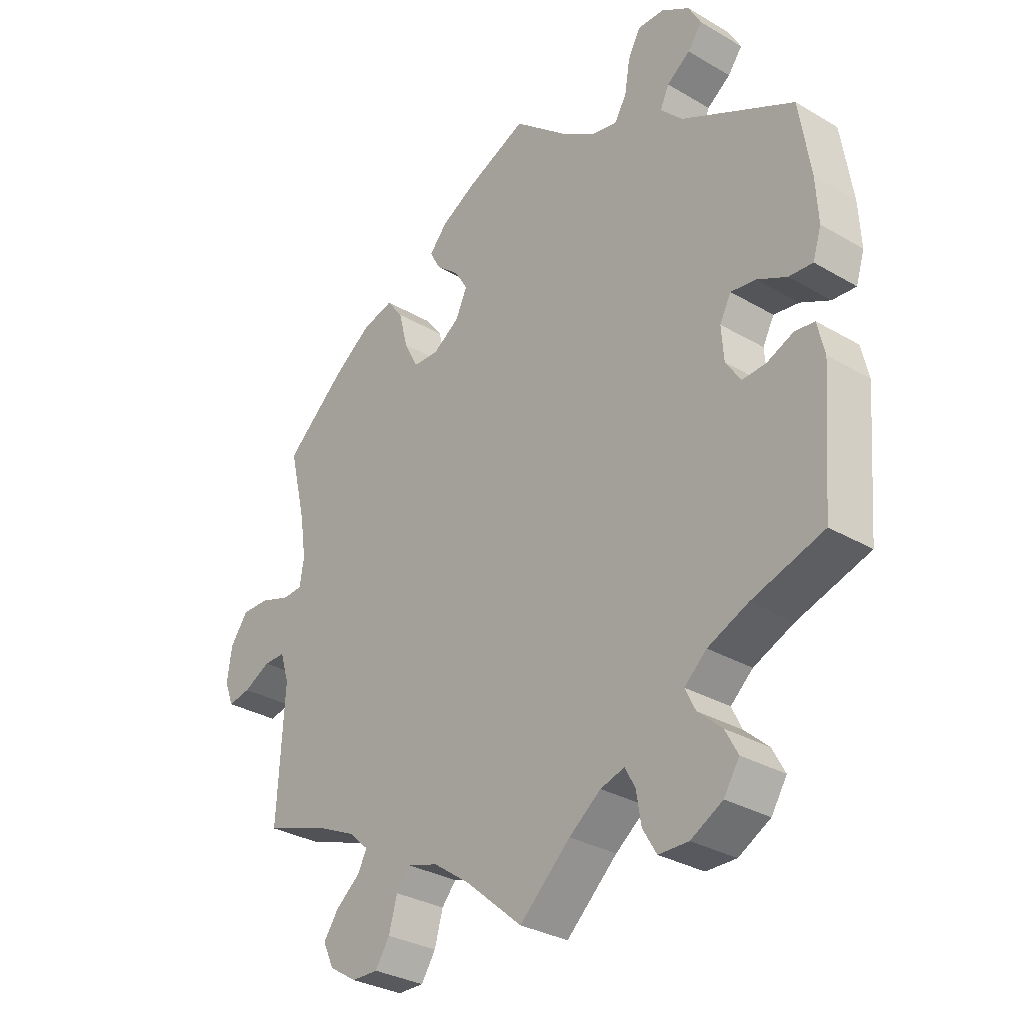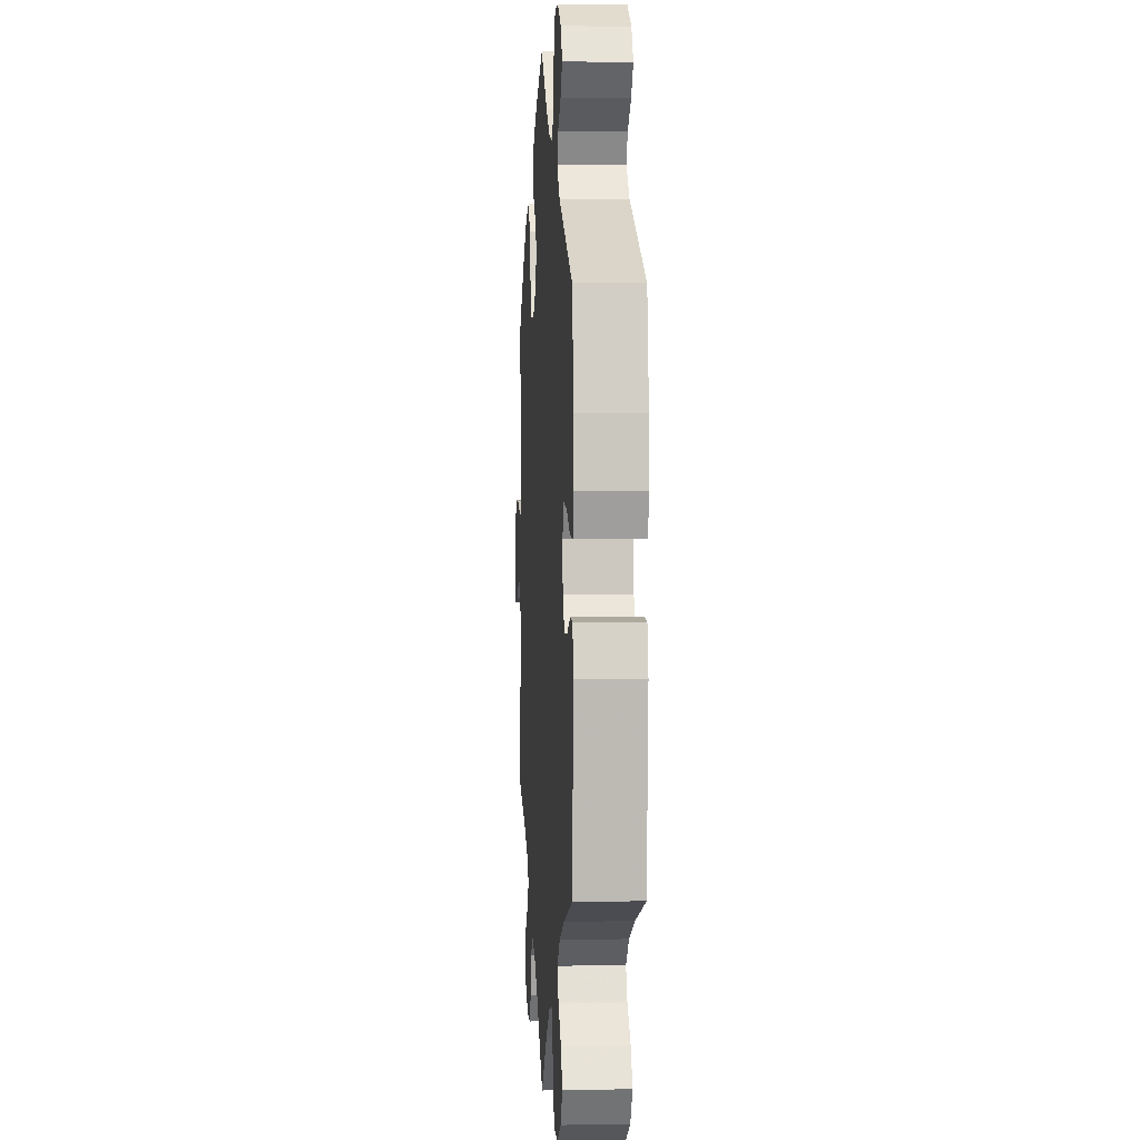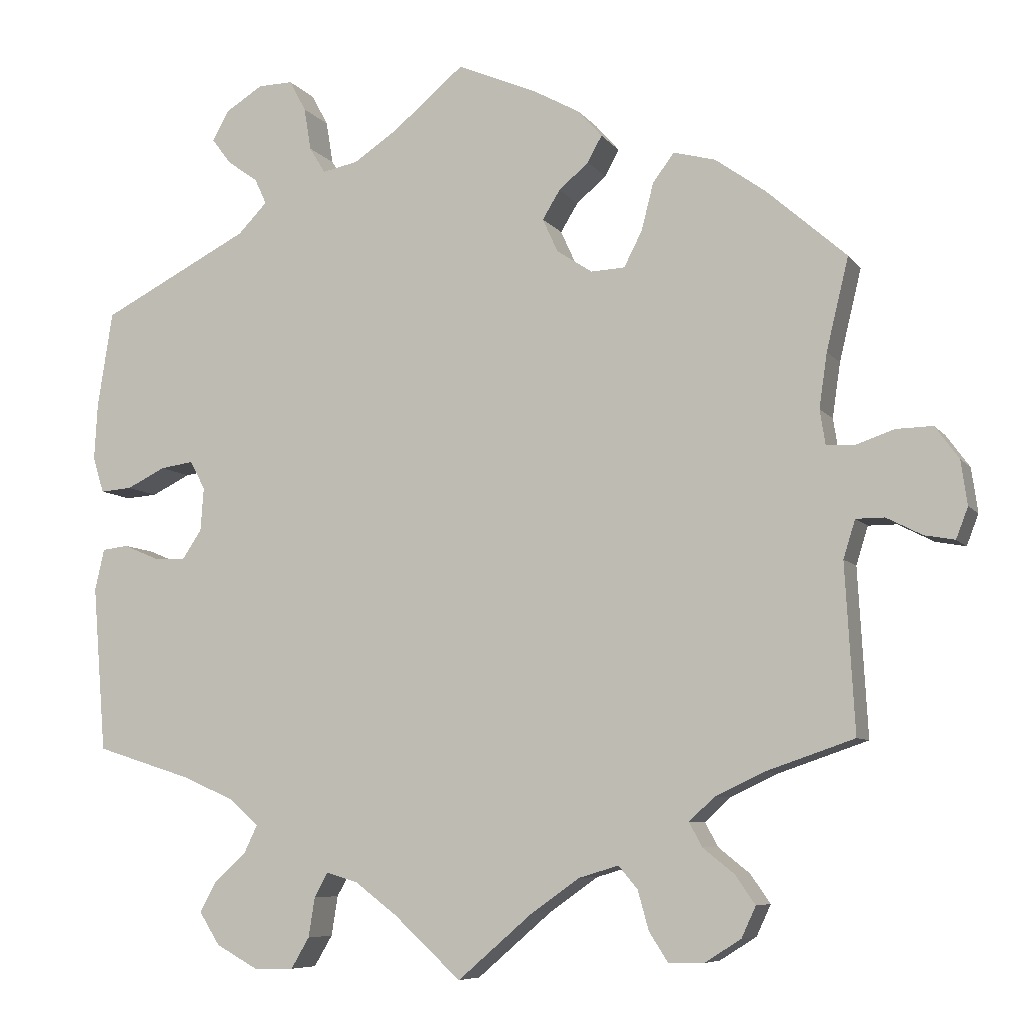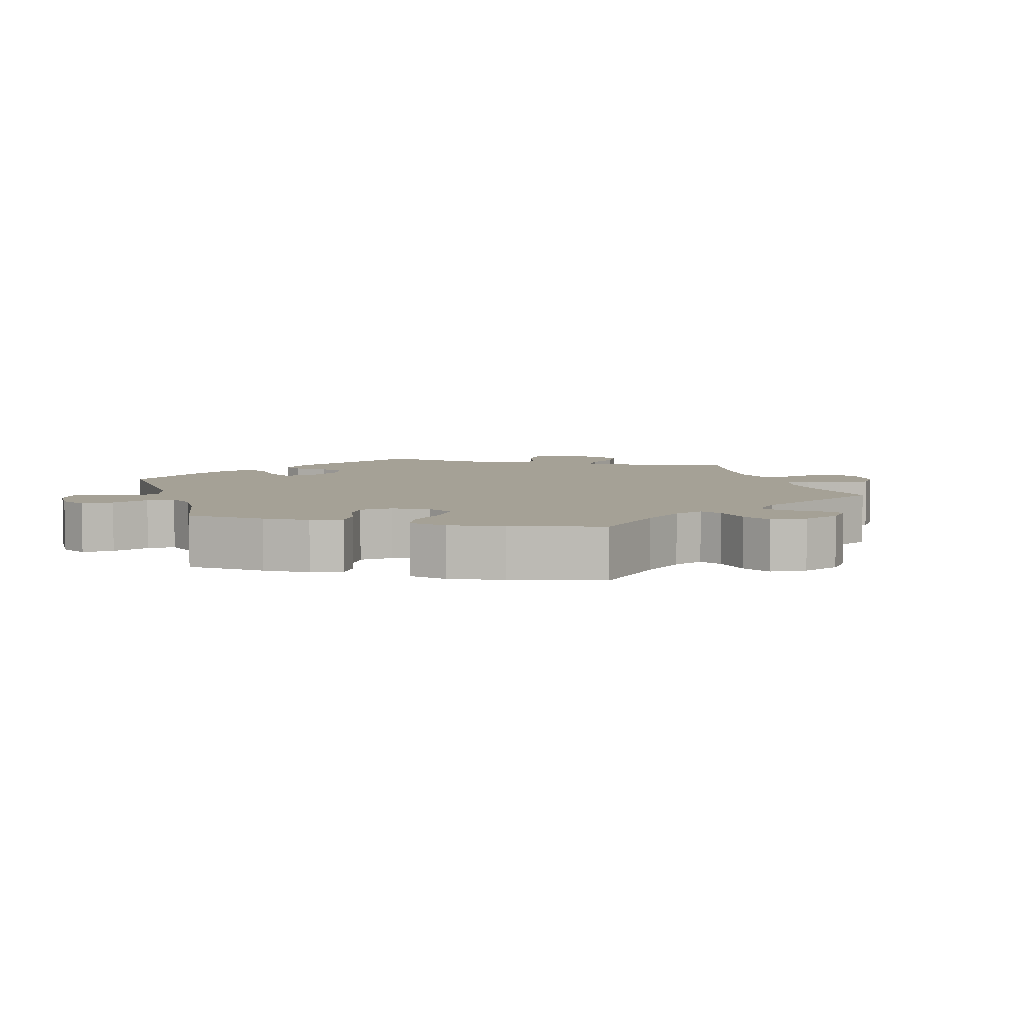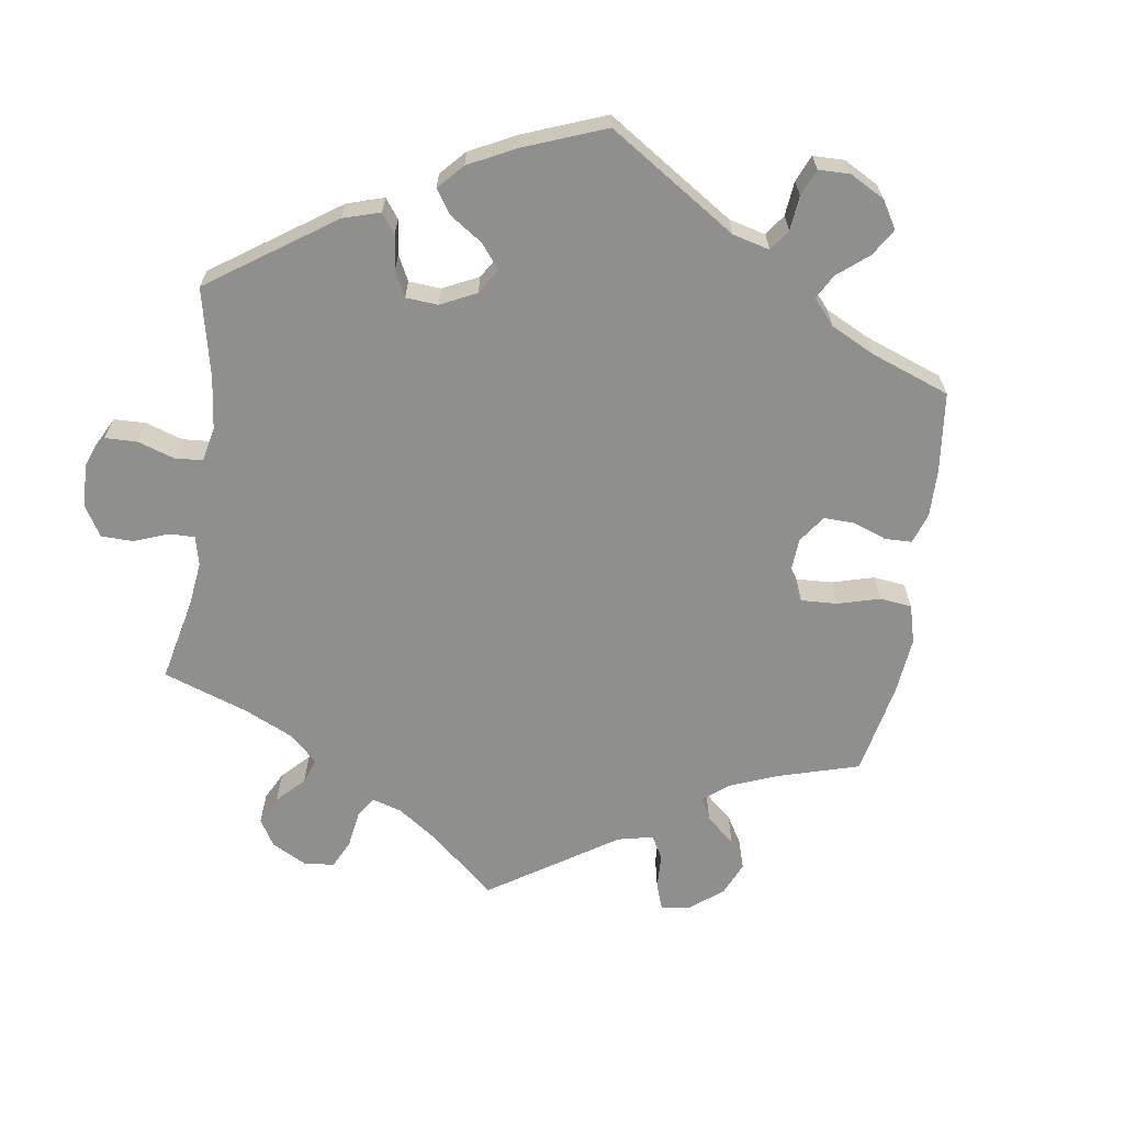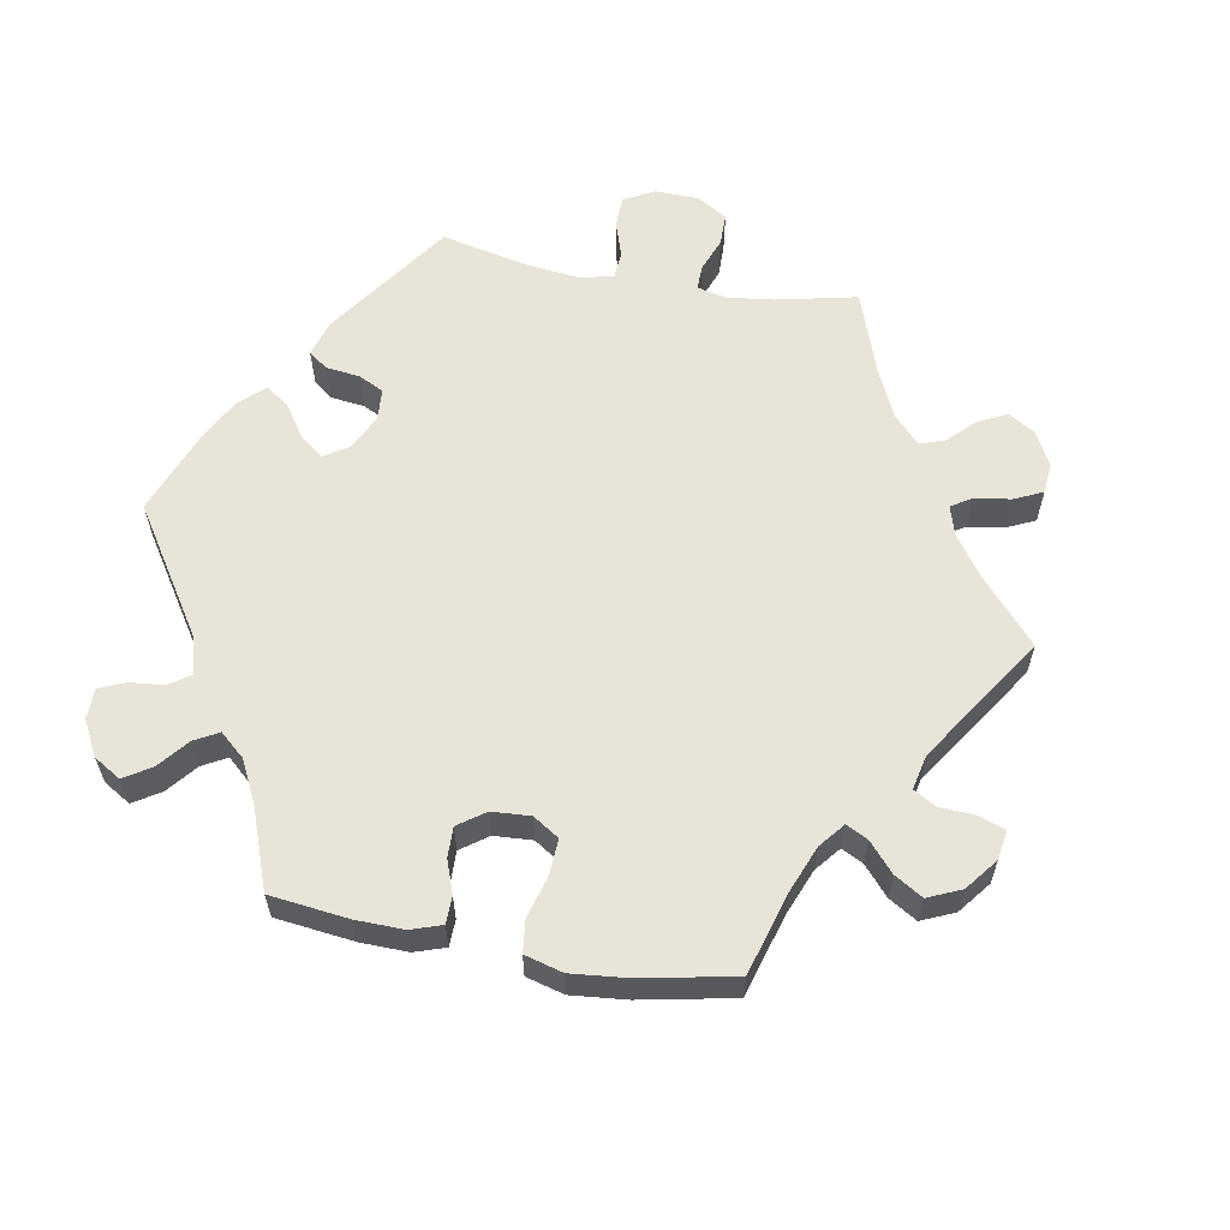
<metadata>
{"format":"obj","ext":"obj","renderer":"f3d","projection":"perspective","resolution":1024,"background":"white","views":[{"elev":-31.2,"azim":-129.9,"up":"+Z"},{"elev":2.0,"azim":-93.8,"up":"+Z"},{"elev":-7.4,"azim":20.3,"up":"+Z"},{"elev":6.0,"azim":43.4,"up":"+Y"},{"elev":-65.3,"azim":-68.6,"up":"+Y"},{"elev":60.2,"azim":40.3,"up":"+Y"}]}
</metadata>
<code>
v 0.101 0.07 0.534
v 0.159 0.07 0.502
v 0.189 0.07 0.468
v 0.171 0.07 0.435
v 0.133 0.07 0.403
v 0.111 0.07 0.367
v 0.13 0.07 0.325
v 0.175 0.07 0.295
v 0.218 0.07 0.297
v 0.241 0.07 0.342
v 0.256 0.07 0.401
v 0.283 0.07 0.437
v 0.336 0.07 0.423
v 0.4 0.07 0.377
v 0.5 0.07 0.289
v 0.472 0.07 0.173
v 0.462 0.07 0.104
v 0.469 0.07 0.06
v 0.503 0.07 0.058
v 0.553 0.07 0.075
v 0.599 0.07 0.076
v 0.629 0.07 0.035
v 0.637 0.07 -0.021
v 0.622 0.07 -0.06
v 0.584 0.07 -0.053
v 0.539 0.07 -0.03
v 0.503 0.07 -0.03
v 0.488 0.07 -0.078
v 0.5 0.07 -0.289
v 0.389 0.07 -0.327
v 0.327 0.07 -0.356
v 0.295 0.07 -0.386
v 0.311 0.07 -0.416
v 0.351 0.07 -0.448
v 0.376 0.07 -0.484
v 0.358 0.07 -0.523
v 0.312 0.07 -0.552
v 0.268 0.07 -0.553
v 0.244 0.07 -0.516
v 0.23 0.07 -0.466
v 0.206 0.07 -0.438
v 0.156 0.07 -0.453
v 0.095 0.07 -0.496
v 0 0.07 -0.578
v -0.085 0.07 -0.5
v -0.138 0.07 -0.46
v -0.178 0.07 -0.448
v -0.195 0.07 -0.479
v -0.203 0.07 -0.529
v -0.226 0.07 -0.568
v -0.276 0.07 -0.569
v -0.329 0.07 -0.54
v -0.355 0.07 -0.499
v -0.334 0.07 -0.46
v -0.294 0.07 -0.424
v -0.277 0.07 -0.389
v -0.314 0.07 -0.356
v -0.381 0.07 -0.327
v -0.501 0.07 -0.289
v -0.518 0.07 -0.079
v -0.506 0.07 -0.027
v -0.473 0.07 -0.023
v -0.428 0.07 -0.042
v -0.389 0.07 -0.044
v -0.364 0.07 -0.007
v -0.36 0.07 0.048
v -0.379 0.07 0.084
v -0.421 0.07 0.078
v -0.47 0.07 0.054
v -0.51 0.07 0.051
v -0.524 0.07 0.096
v -0.52 0.07 0.168
v -0.501 0.07 0.289
v -0.313 0.07 0.385
v -0.276 0.07 0.423
v -0.291 0.07 0.455
v -0.33 0.07 0.483
v -0.354 0.07 0.515
v -0.333 0.07 0.553
v -0.286 0.07 0.582
v -0.242 0.07 0.583
v -0.221 0.07 0.544
v -0.212 0.07 0.49
v -0.192 0.07 0.457
v -0.147 0.07 0.466
v -0.091 0.07 0.503
v -0.001 0.07 0.578
v 0.101 0 0.534
v 0.159 0 0.502
v 0.189 0 0.468
v 0.171 0 0.435
v 0.133 0 0.403
v 0.111 0 0.367
v 0.13 0 0.325
v 0.175 0 0.295
v 0.218 0 0.297
v 0.241 0 0.342
v 0.256 0 0.401
v 0.283 0 0.437
v 0.336 0 0.423
v 0.4 0 0.377
v 0.5 0 0.289
v 0.472 0 0.173
v 0.462 0 0.104
v 0.469 0 0.06
v 0.503 0 0.058
v 0.553 0 0.075
v 0.599 0 0.076
v 0.629 0 0.035
v 0.637 0 -0.021
v 0.622 0 -0.06
v 0.584 0 -0.053
v 0.539 0 -0.03
v 0.503 0 -0.03
v 0.488 0 -0.078
v 0.5 0 -0.289
v 0.389 0 -0.327
v 0.327 0 -0.356
v 0.295 0 -0.386
v 0.311 0 -0.416
v 0.351 0 -0.448
v 0.376 0 -0.484
v 0.358 0 -0.523
v 0.312 0 -0.552
v 0.268 0 -0.553
v 0.244 0 -0.516
v 0.23 0 -0.466
v 0.206 0 -0.438
v 0.156 0 -0.453
v 0.095 0 -0.496
v 0 0 -0.578
v -0.085 0 -0.5
v -0.138 0 -0.46
v -0.178 0 -0.448
v -0.195 0 -0.479
v -0.203 0 -0.529
v -0.226 0 -0.568
v -0.276 0 -0.569
v -0.329 0 -0.54
v -0.355 0 -0.499
v -0.334 0 -0.46
v -0.294 0 -0.424
v -0.277 0 -0.389
v -0.314 0 -0.356
v -0.381 0 -0.327
v -0.501 0 -0.289
v -0.518 0 -0.079
v -0.506 0 -0.027
v -0.473 0 -0.023
v -0.428 0 -0.042
v -0.389 0 -0.044
v -0.364 0 -0.007
v -0.36 0 0.048
v -0.379 0 0.084
v -0.421 0 0.078
v -0.47 0 0.054
v -0.51 0 0.051
v -0.524 0 0.096
v -0.52 0 0.168
v -0.501 0 0.289
v -0.313 0 0.385
v -0.276 0 0.423
v -0.291 0 0.455
v -0.33 0 0.483
v -0.354 0 0.515
v -0.333 0 0.553
v -0.286 0 0.582
v -0.242 0 0.583
v -0.221 0 0.544
v -0.212 0 0.49
v -0.192 0 0.457
v -0.147 0 0.466
v -0.091 0 0.503
v -0.001 0 0.578
f 86 87 1 2
f 85 86 2 3
f 84 85 3 4
f 80 81 82 83
f 80 83 84
f 79 80 84
f 76 77 78 79
f 75 76 79 84
f 74 75 84 4
f 68 69 70 71
f 67 68 71 72
f 60 61 62 63
f 58 59 60 63
f 57 58 63 64
f 56 57 64 65
f 52 53 54 55
f 52 55 56
f 51 52 56
f 48 49 50 51
f 47 48 51 56
f 46 47 56 65
f 43 44 45
f 42 43 45 46
f 41 42 46 65
f 37 38 39 40
f 37 40 41
f 36 37 41
f 33 34 35 36
f 32 33 36 41
f 31 32 41 65
f 28 29 30
f 27 28 30 31
f 23 24 25 26
f 23 26 27
f 22 23 27
f 19 20 21 22
f 18 19 22 27
f 13 14 15 16
f 13 16 17
f 10 11 12 13
f 9 10 13 17
f 8 9 17 18
f 73 74 4 5
f 67 72 73 5
f 66 67 5 6
f 65 66 6 7
f 18 27 31 65
f 7 8 18 65
f 89 88 174 173
f 90 89 173 172
f 91 90 172 171
f 170 169 168 167
f 171 170 167
f 171 167 166
f 166 165 164 163
f 171 166 163 162
f 91 171 162 161
f 158 157 156 155
f 159 158 155 154
f 150 149 148 147
f 150 147 146 145
f 151 150 145 144
f 152 151 144 143
f 142 141 140 139
f 143 142 139
f 143 139 138
f 138 137 136 135
f 143 138 135 134
f 152 143 134 133
f 132 131 130
f 133 132 130 129
f 152 133 129 128
f 127 126 125 124
f 128 127 124
f 128 124 123
f 123 122 121 120
f 128 123 120 119
f 152 128 119 118
f 117 116 115
f 118 117 115 114
f 113 112 111 110
f 114 113 110
f 114 110 109
f 109 108 107 106
f 114 109 106 105
f 103 102 101 100
f 104 103 100
f 100 99 98 97
f 104 100 97 96
f 105 104 96 95
f 92 91 161 160
f 92 160 159 154
f 93 92 154 153
f 94 93 153 152
f 152 118 114 105
f 152 105 95 94
f 1 88 89 2
f 2 89 90 3
f 3 90 91 4
f 4 91 92 5
f 5 92 93 6
f 6 93 94 7
f 7 94 95 8
f 8 95 96 9
f 9 96 97 10
f 10 97 98 11
f 11 98 99 12
f 12 99 100 13
f 13 100 101 14
f 14 101 102 15
f 15 102 103 16
f 16 103 104 17
f 17 104 105 18
f 18 105 106 19
f 19 106 107 20
f 20 107 108 21
f 21 108 109 22
f 22 109 110 23
f 23 110 111 24
f 24 111 112 25
f 25 112 113 26
f 26 113 114 27
f 27 114 115 28
f 28 115 116 29
f 29 116 117 30
f 30 117 118 31
f 31 118 119 32
f 32 119 120 33
f 33 120 121 34
f 34 121 122 35
f 35 122 123 36
f 36 123 124 37
f 37 124 125 38
f 38 125 126 39
f 39 126 127 40
f 40 127 128 41
f 41 128 129 42
f 42 129 130 43
f 43 130 131 44
f 44 131 132 45
f 45 132 133 46
f 46 133 134 47
f 47 134 135 48
f 48 135 136 49
f 49 136 137 50
f 50 137 138 51
f 51 138 139 52
f 52 139 140 53
f 53 140 141 54
f 54 141 142 55
f 55 142 143 56
f 56 143 144 57
f 57 144 145 58
f 58 145 146 59
f 59 146 147 60
f 60 147 148 61
f 61 148 149 62
f 62 149 150 63
f 63 150 151 64
f 64 151 152 65
f 65 152 153 66
f 66 153 154 67
f 67 154 155 68
f 68 155 156 69
f 69 156 157 70
f 70 157 158 71
f 71 158 159 72
f 72 159 160 73
f 73 160 161 74
f 74 161 162 75
f 75 162 163 76
f 76 163 164 77
f 77 164 165 78
f 78 165 166 79
f 79 166 167 80
f 80 167 168 81
f 81 168 169 82
f 82 169 170 83
f 83 170 171 84
f 84 171 172 85
f 85 172 173 86
f 86 173 174 87
f 87 174 88 1

</code>
